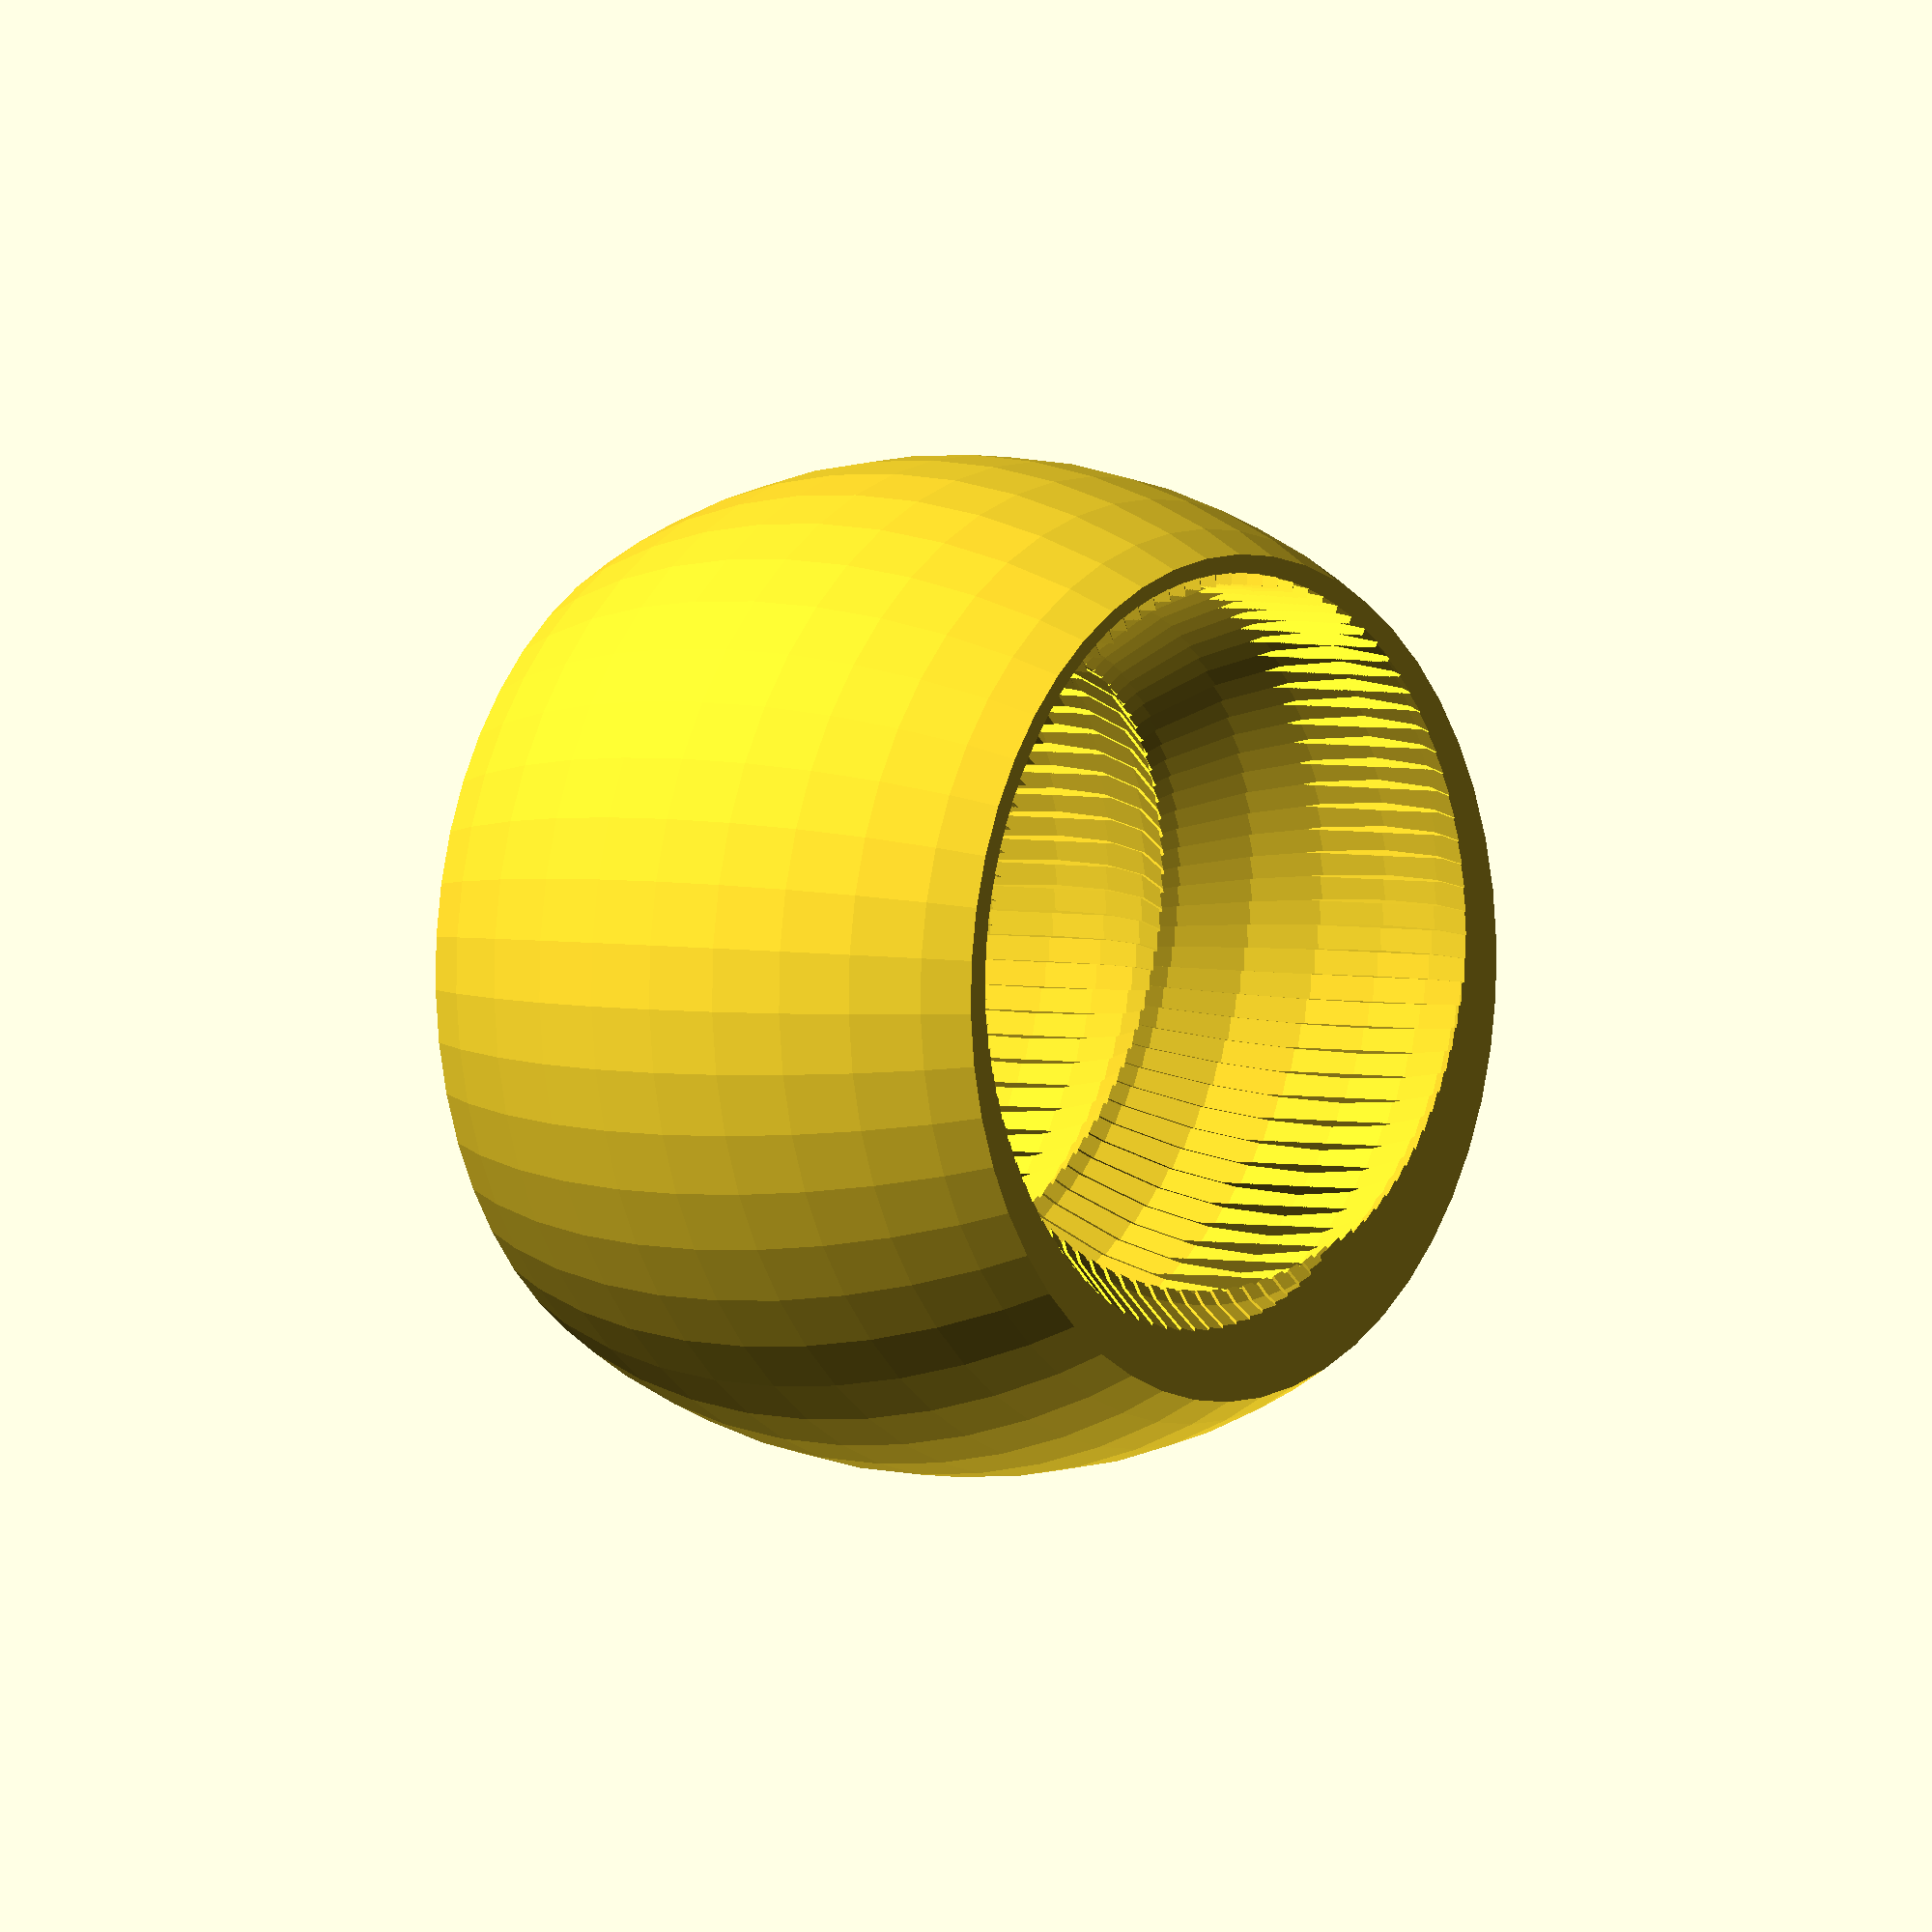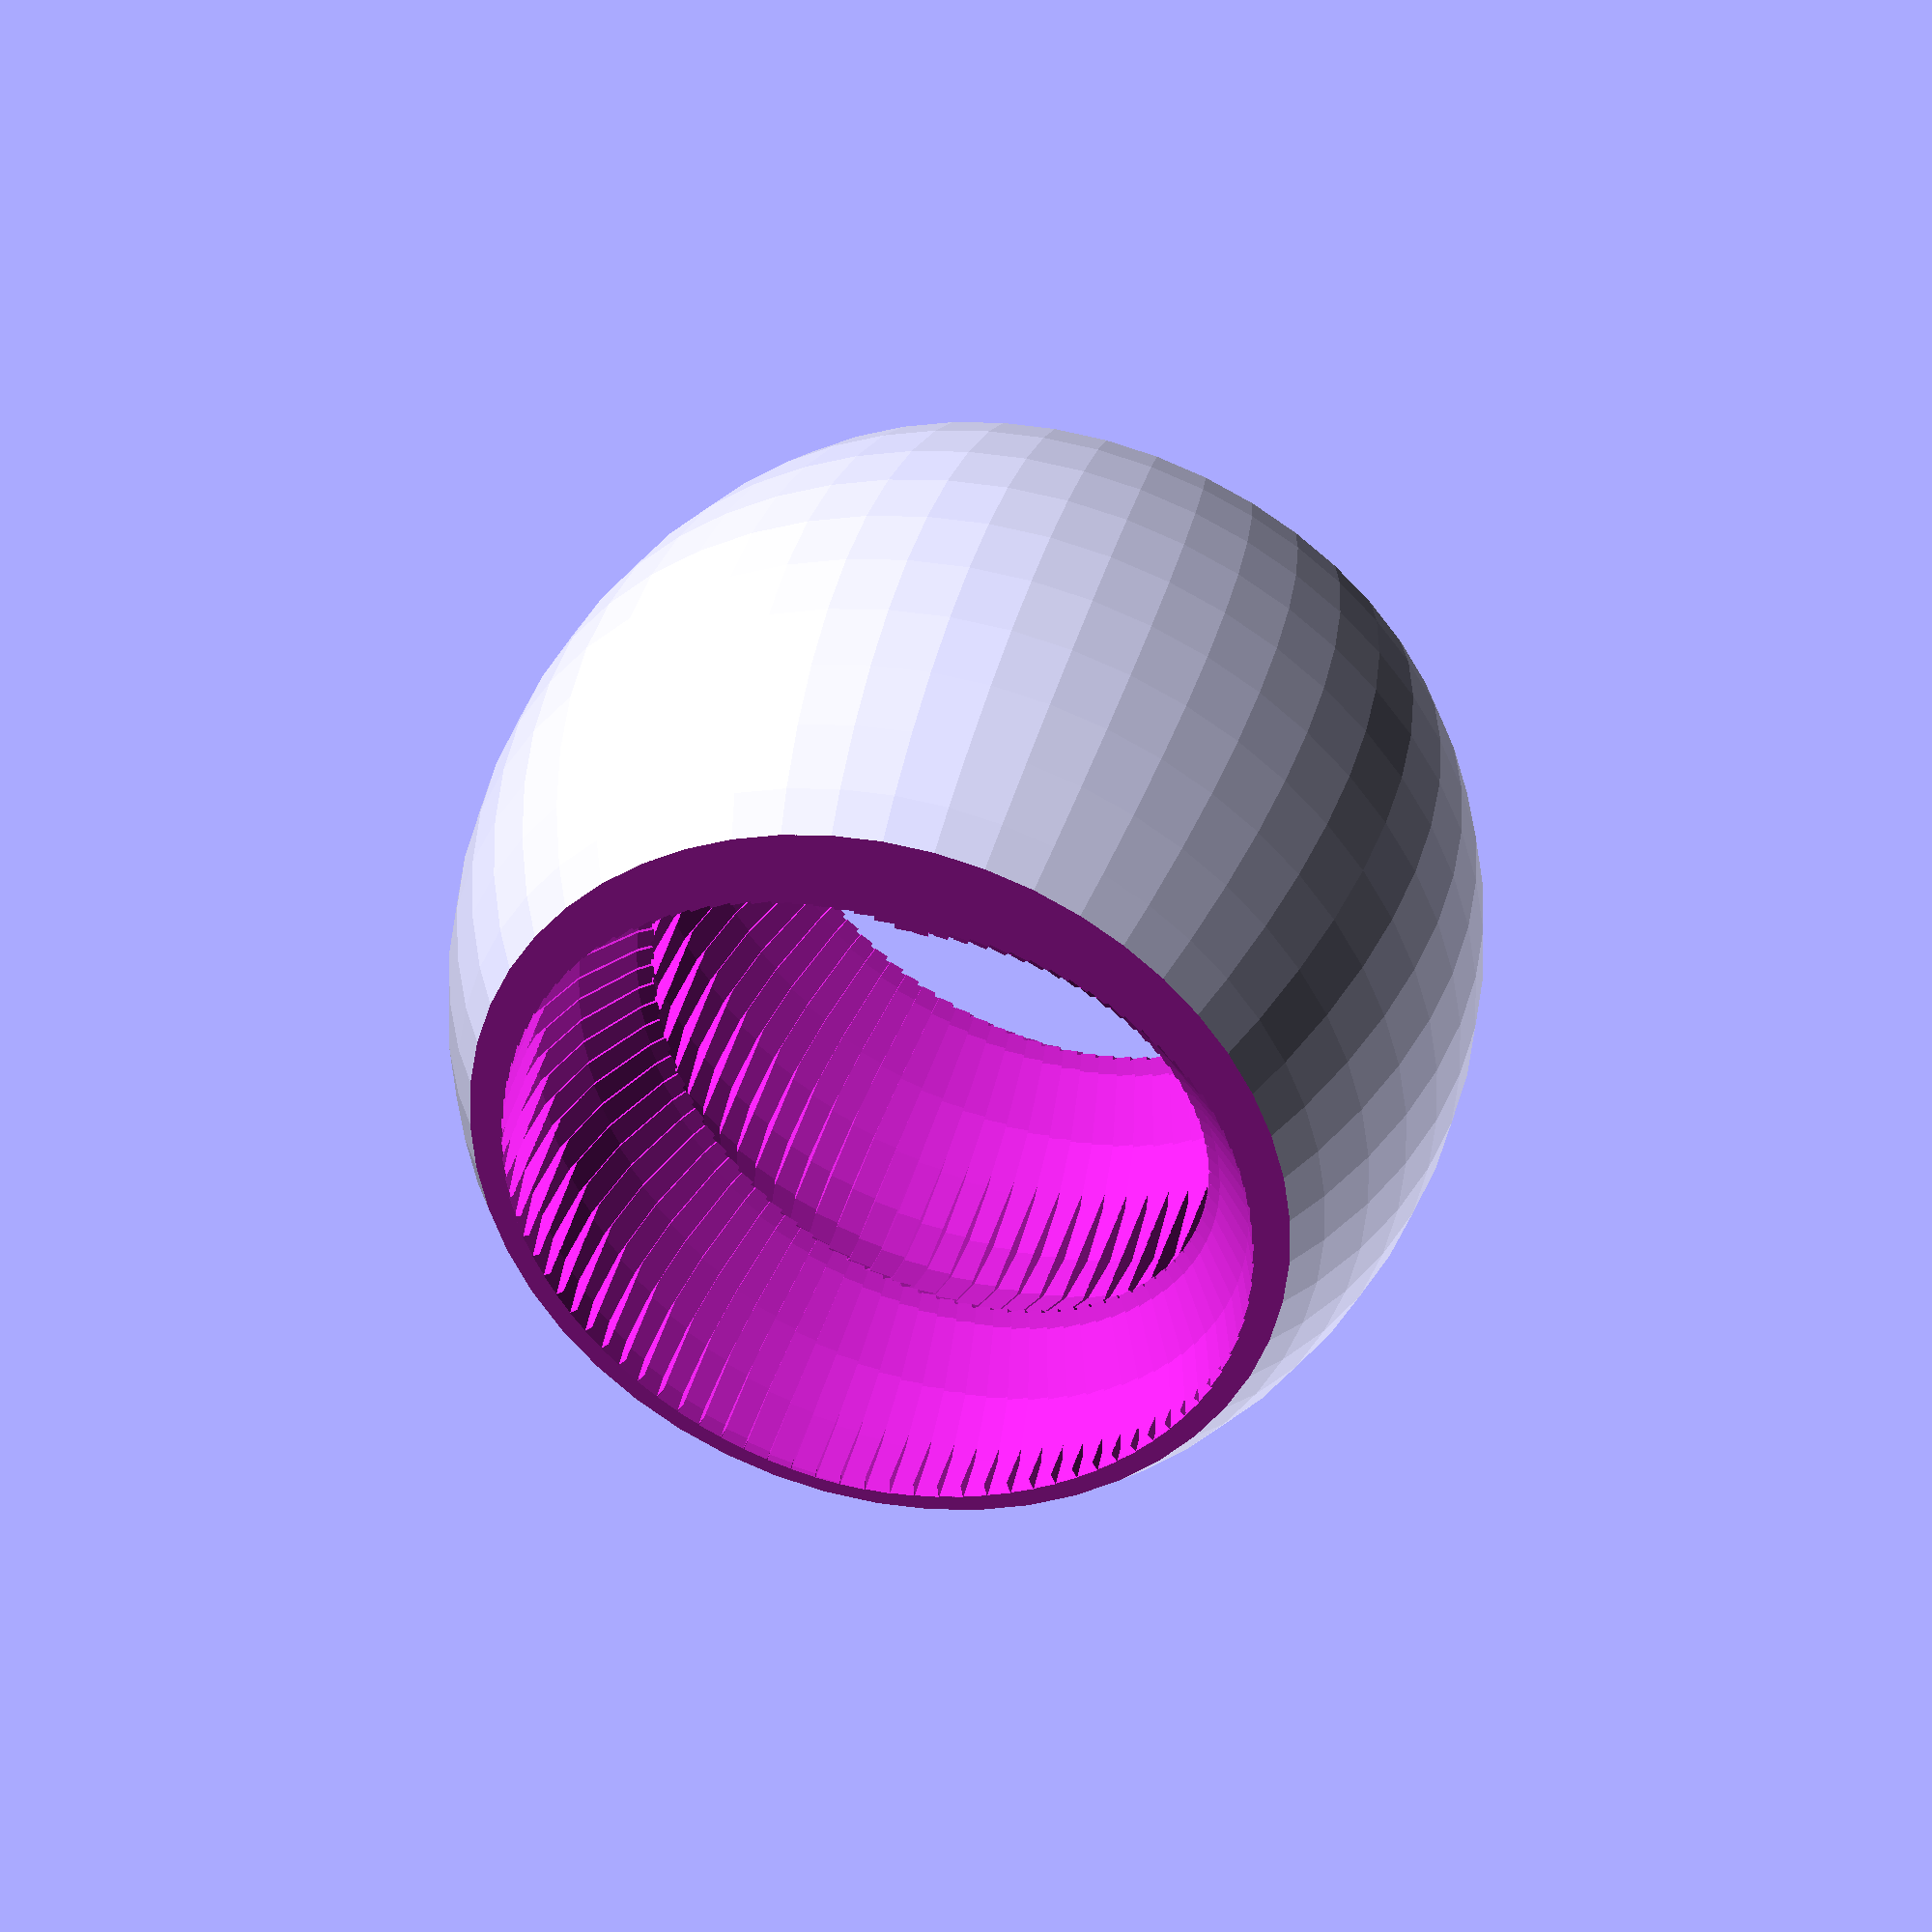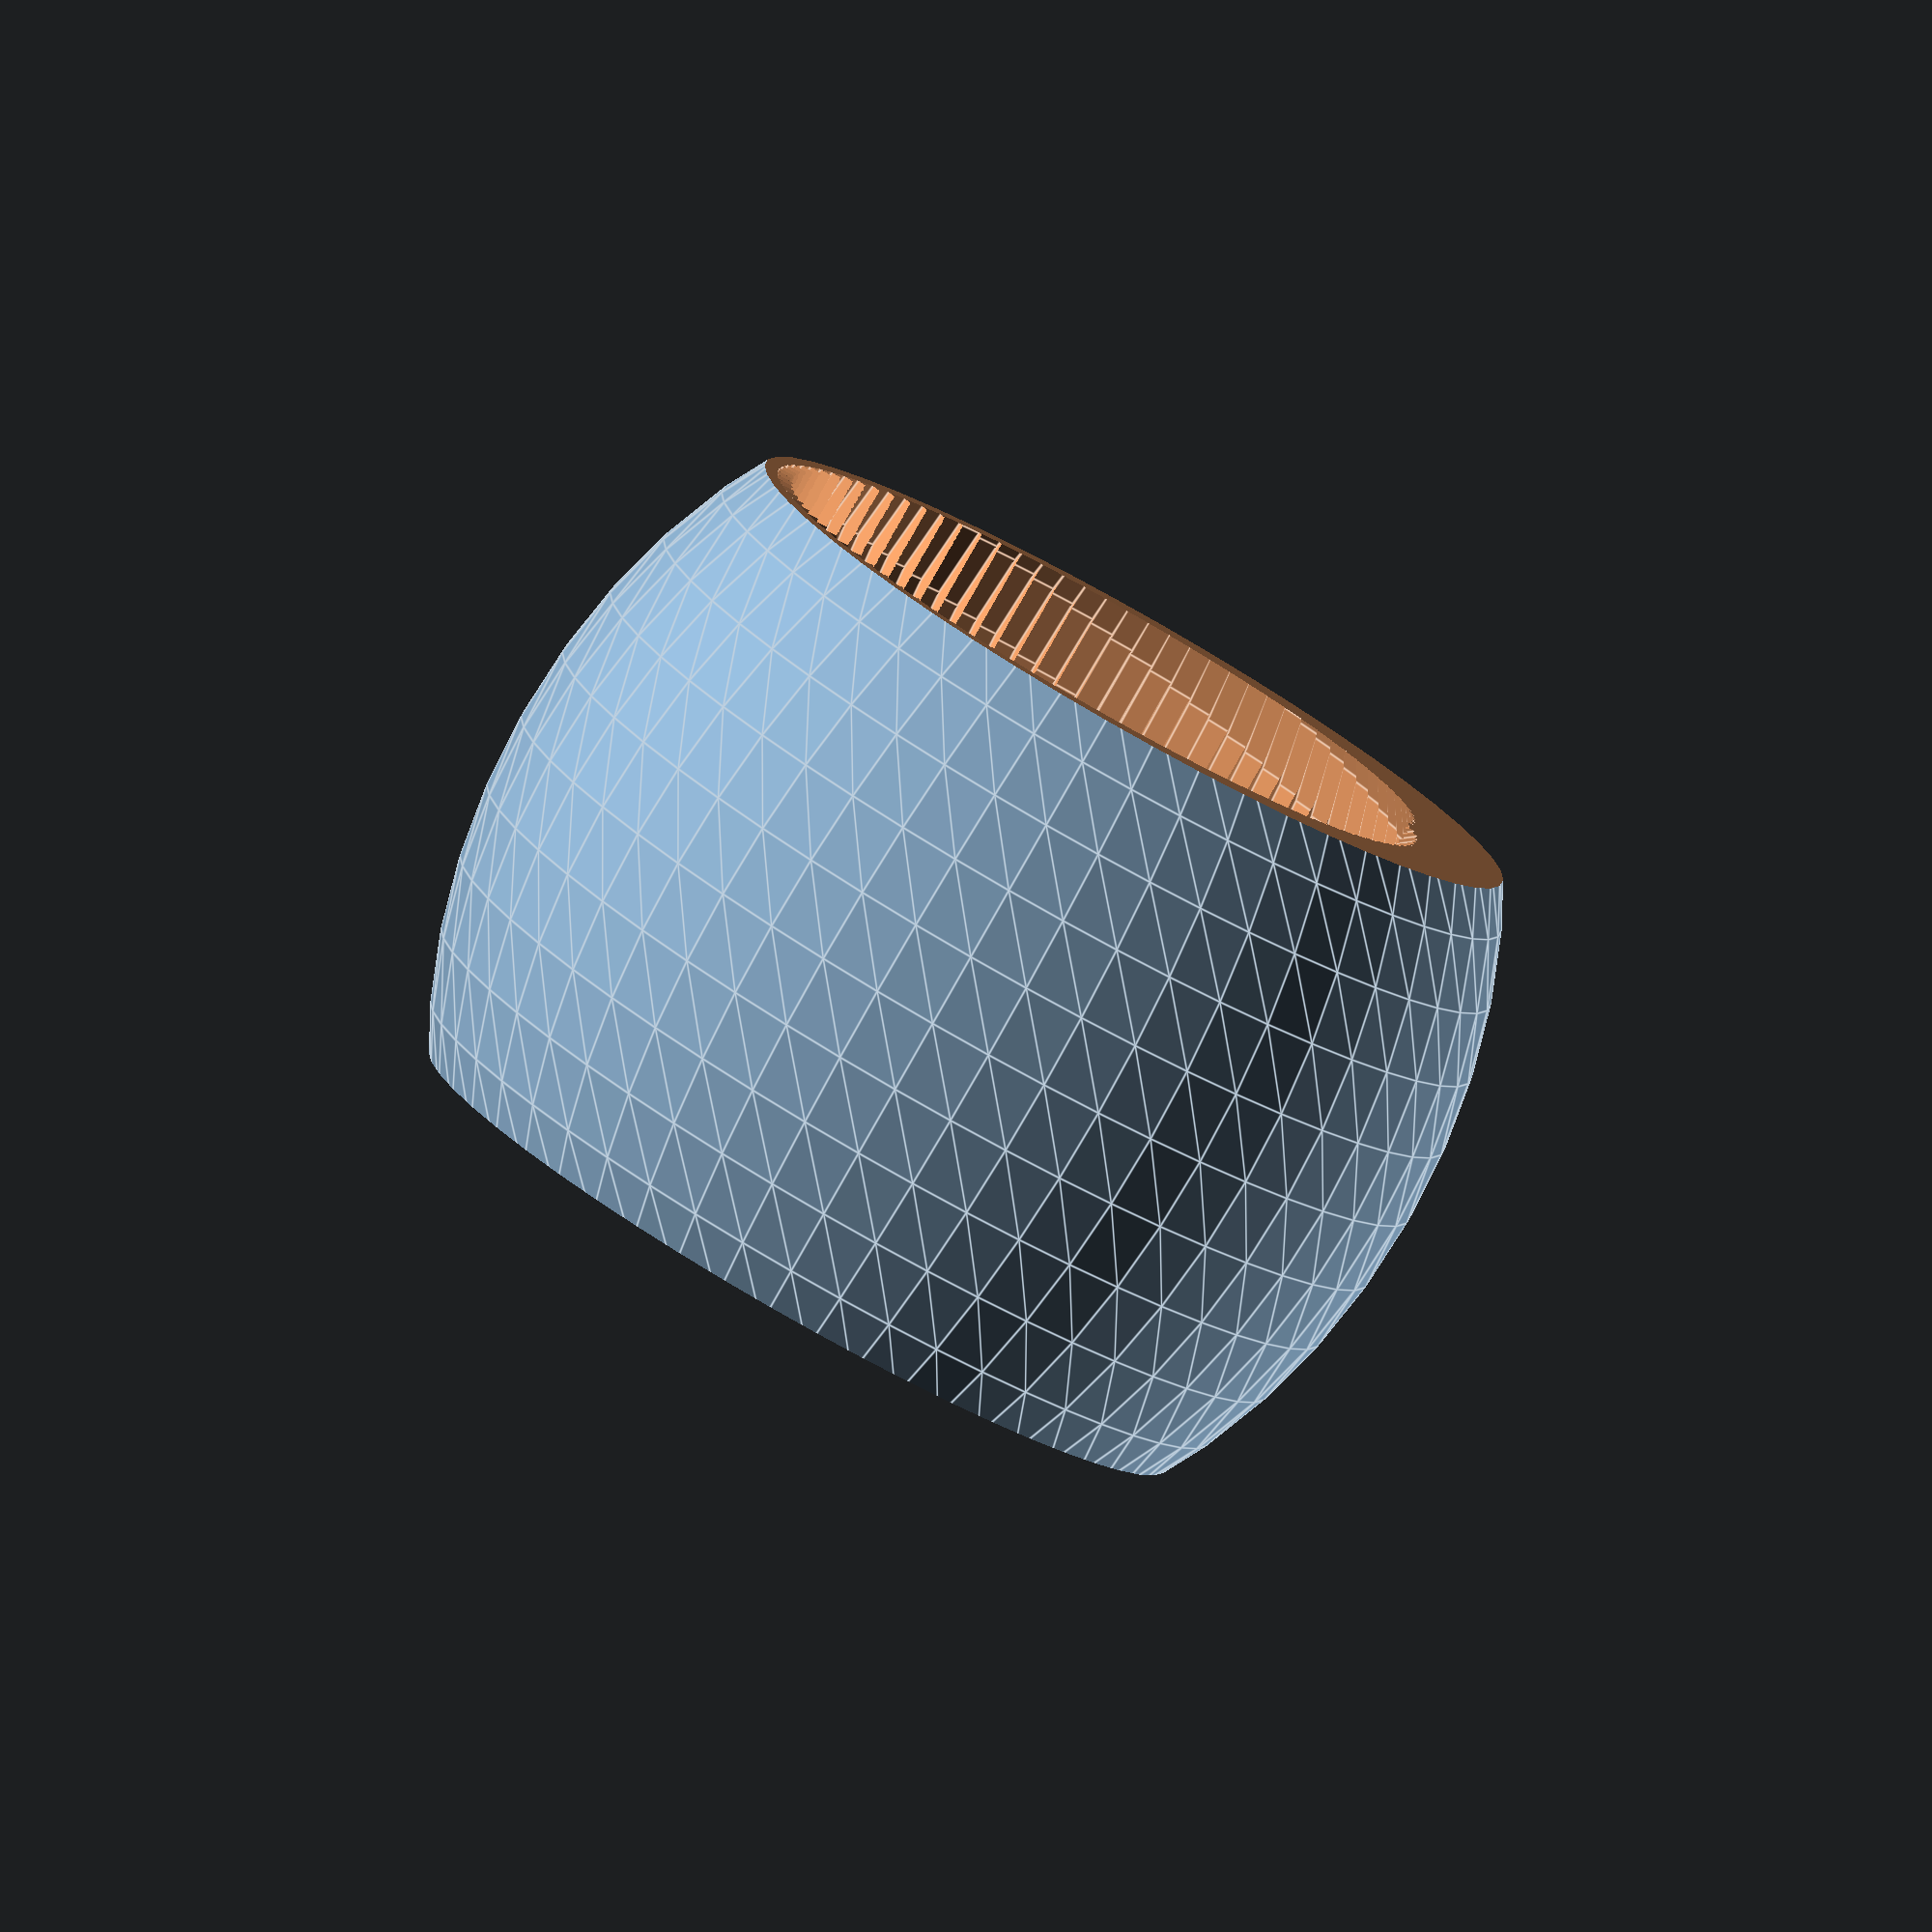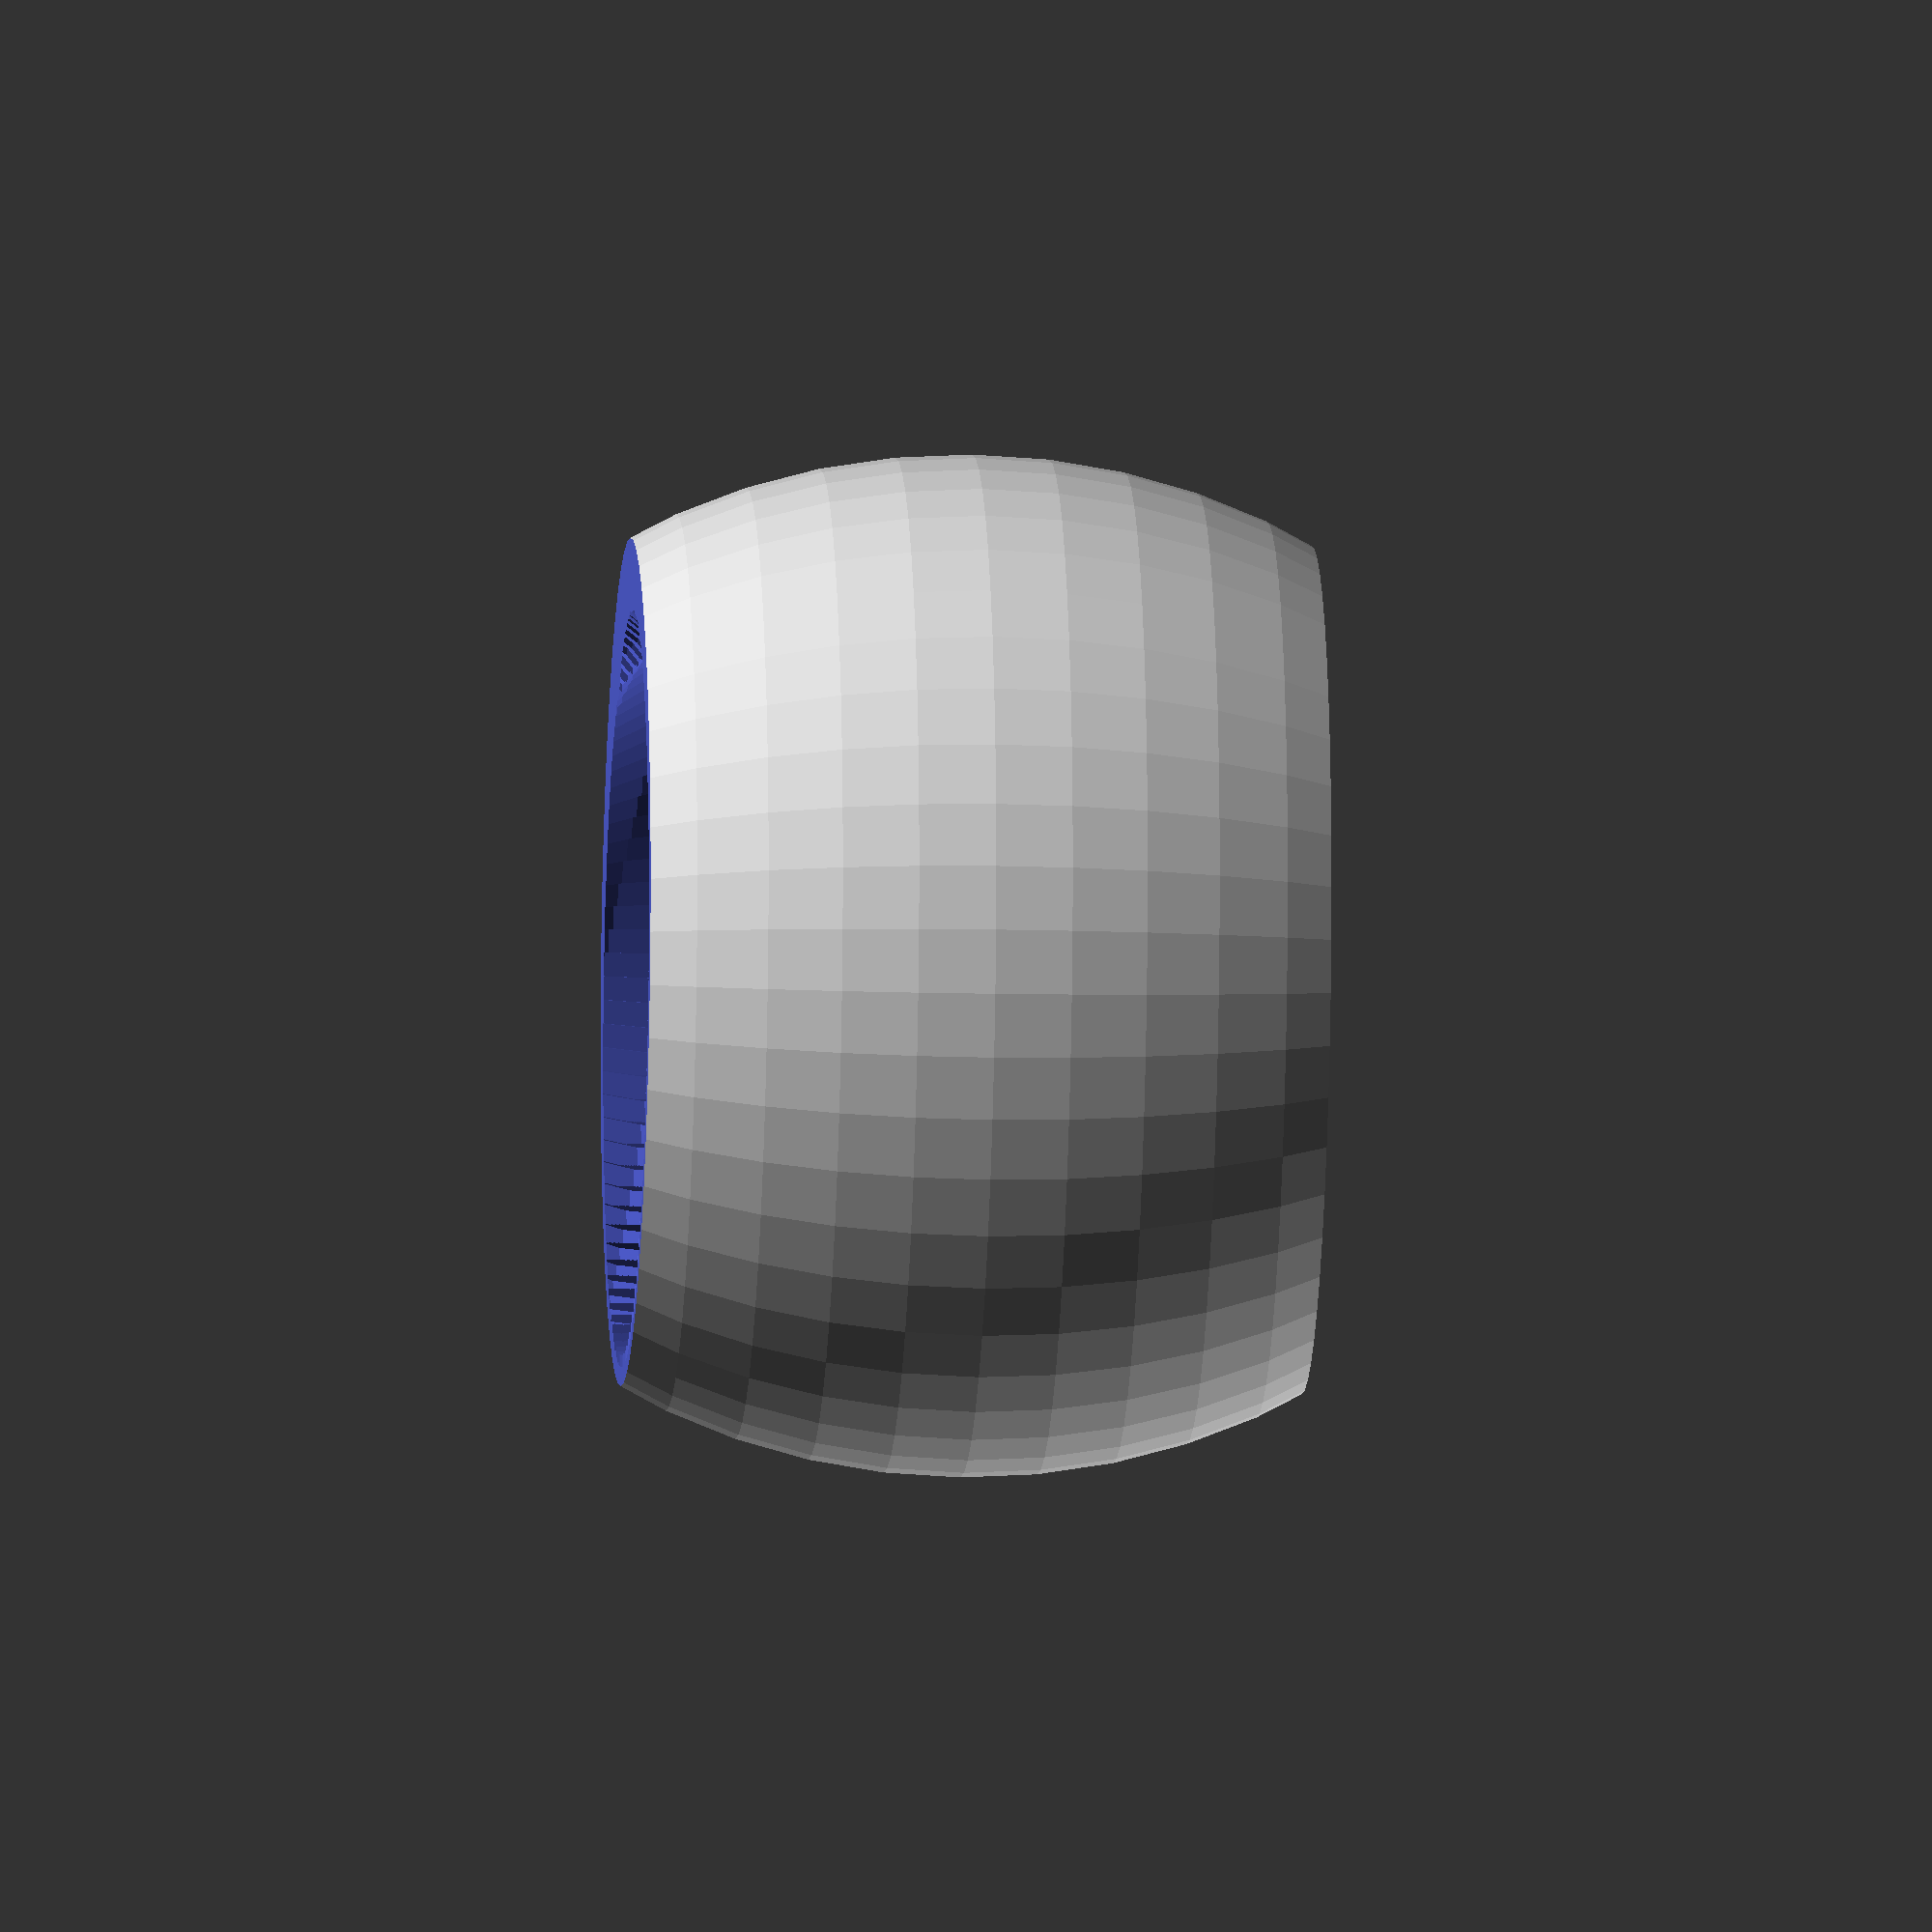
<openscad>
$fn=10;

slack = 0.2;
slack_joint = 0.5;
pipe  = 3;
gauge = 2;
hose  = 9/2;
print_joint = true;
print_condenser = false;

tube    = pipe+slack;   //print=3.2
coolout = tube*2;   //print=6.4
coolin  = coolout-gauge;   
shift   = (coolout*2-2.5);
slope   = shift/100;    //print=9
joint   = tube+coolout+gauge*1.5;





//Joint
if(print_joint){
    difference(){
        scale([1,1,1.2]){
            sphere(r=joint,$fn=50);
        }
        union(){
            translate([0,0,shift]){midsection_extra(slack_joint);}
            translate([0,0,0]){midsection_extra(slack_joint);}
            translate([0,0,-shift]){midsection_extra(slack_joint);}
            translate([0,0,-2*shift]){midsection_extra(slack_joint);}
            translate([-25,-25,joint/1.5]){ cube([50,50,10]);}
            translate([-25,-25,-joint/1.5-10]){ cube([50,50,10]);}
        }
    }
}



if(print_condenser){
    difference(){  
        union(){
            bottom_positive();
            translate([0,0,shift])  {midsection_positive();}
            translate([0,0,shift*2]){midsection_positive();}
            translate([0,0,shift*3]){midsection_positive();}
        }
        union(){
            bottom_negative();
            translate([0,0,shift])  {midsection_negative();}
            translate([0,0,shift*2]){midsection_negative();}
            translate([0,0,shift*3]){midsection_negative();}
            
            translate([0,0,-10]){cylinder(r=tube,h=100,$fn=50);}                    
            translate([-25,-25,shift/2+shift*3]){cube([50,50,20]);}
          
        }   
    }
}



module bottom_positive(){
render(){
    for(i=[0:1:100]){
        translate([0,0,i*slope]){
            rotate([0,0,i*3.6]){
                rotate([0,90,0]){
                    translate([0,tube,0]){
                        cylinder(r=coolout,h=0.61,center=true,$fn=24);
                    }
               }
            }
        }
    }            
    rotate([0,0,0]){
        rotate([0,90,0]){
            base = pipe*2;
            translate([0,tube,base/2]){                                  
                cylinder(r=coolout,h=base,center=true,$fn=48);
            }
            translate([0,tube,5+base]){                                  
                cylinder(r=hose,h=10,center=true,$fn=48);                
                translate([0,0,3]) {scale([1,1,0.25]){ sphere(r=hose+0.5,$fn=50);}}
                translate([0,0,1]) {scale([1,1,0.25]){ sphere(r=hose+0.5,$fn=50);}}
                translate([0,0,-1]){scale([1,1,0.25]){ sphere(r=hose+0.5,$fn=50);}}
            }
        }
    }        
    translate([0,0,-coolout-3]){
        cylinder(r=pipe*2,h=coolout+3,$fn=50); 
        
    }
}
}


module bottom_negative(){
   render(){
    union(){
        for(i=[0:1:100]){
            translate([0,0,i*slope]){
                rotate([0,0,i*3.6]){
                    rotate([0,90,0]){
                        translate([0,tube,0]){                                  
                            cylinder(r=coolin,h=0.612,center=true);
                        }
                    }
                }
            }
        }
        rotate([0,0,0]){
            rotate([0,90,0]){
                translate([0,tube,20]){
                    cylinder(r=hose-gauge,h=40,center=true);
                }
            }
        }                                              
    }
      translate([0,0,-coolout-3.01]){cylinder(r=tube+1,h=3,$fn=50);}
    
 }
}




module midsection_extra(extra){
   for(i=[1:1:100]){
        translate([0,0,i*slope]){
            rotate([0,0,i*3.6]){
                rotate([0,90,0]){
                    translate([0,tube,0]){
                        cylinder(r=coolout+extra,h=0.61,center=true,$fn=24);
                    }
               }
            }
        }
    }   
}




module midsection_positive(){
  //render(){
    for(i=[1:1:100]){
        translate([0,0,i*slope]){
            rotate([0,0,i*3.6]){
                rotate([0,90,0]){
                    translate([0,tube,0]){
                        cylinder(r=coolout,h=0.61,center=true,$fn=24);
                    }
               }
            }
        }
    }
 //  }            
}


module midsection_negative(){
  // render(){
    union(){
        for(i=[1:1:100]){
            translate([0,0,i*slope]){
                rotate([0,0,i*3.6]){
                    rotate([0,90,0]){
                        translate([0,tube,0]){                                  
                            cylinder(r=coolin,h=0.612,center=true);
                        }
                    }
                }
            }
        }
    }       
//}
}






</openscad>
<views>
elev=176.7 azim=84.1 roll=231.7 proj=o view=wireframe
elev=141.3 azim=299.2 roll=165.4 proj=o view=wireframe
elev=261.4 azim=22.3 roll=209.5 proj=o view=edges
elev=191.5 azim=86.2 roll=273.4 proj=o view=solid
</views>
